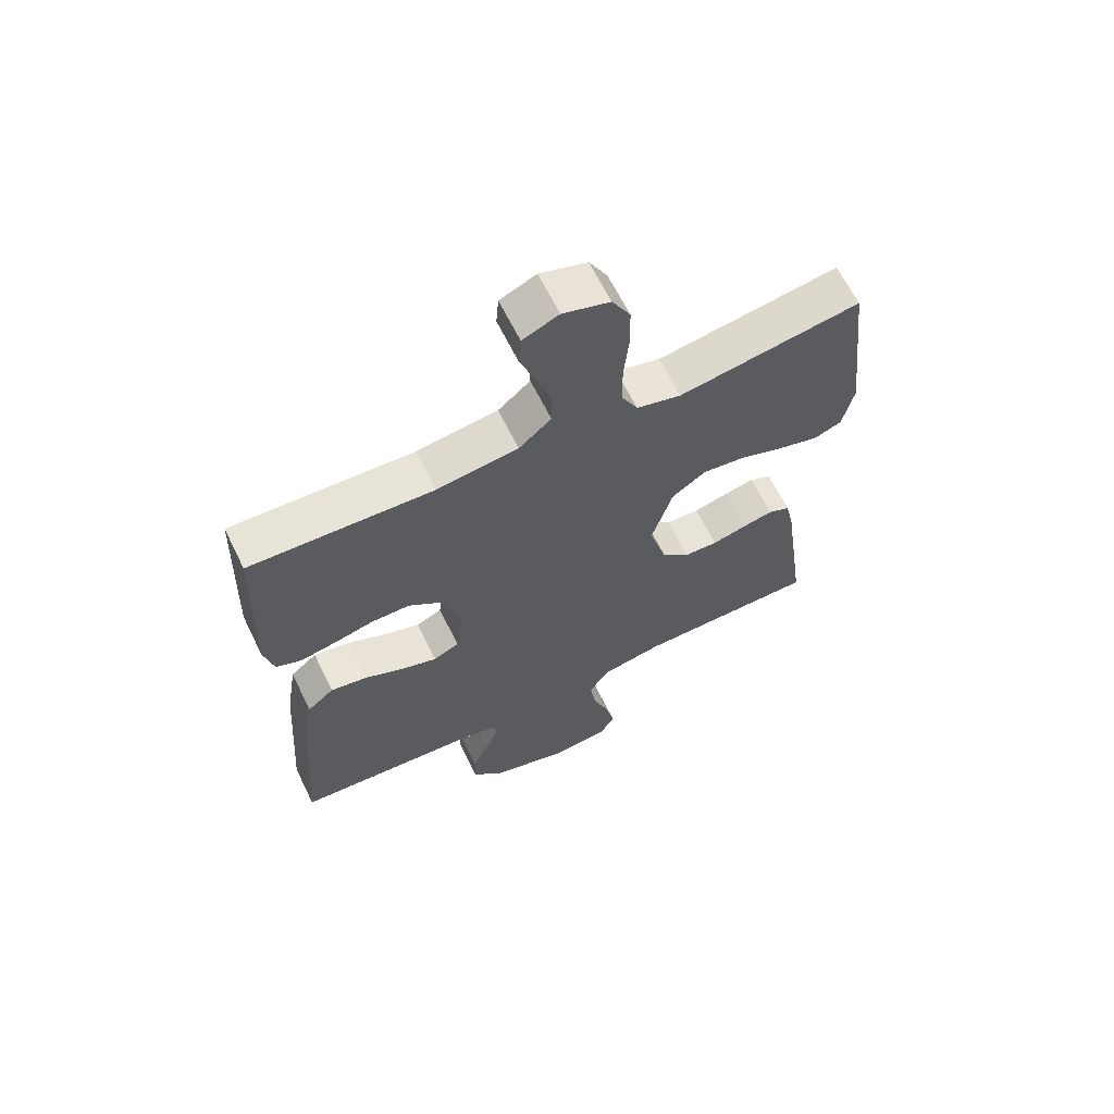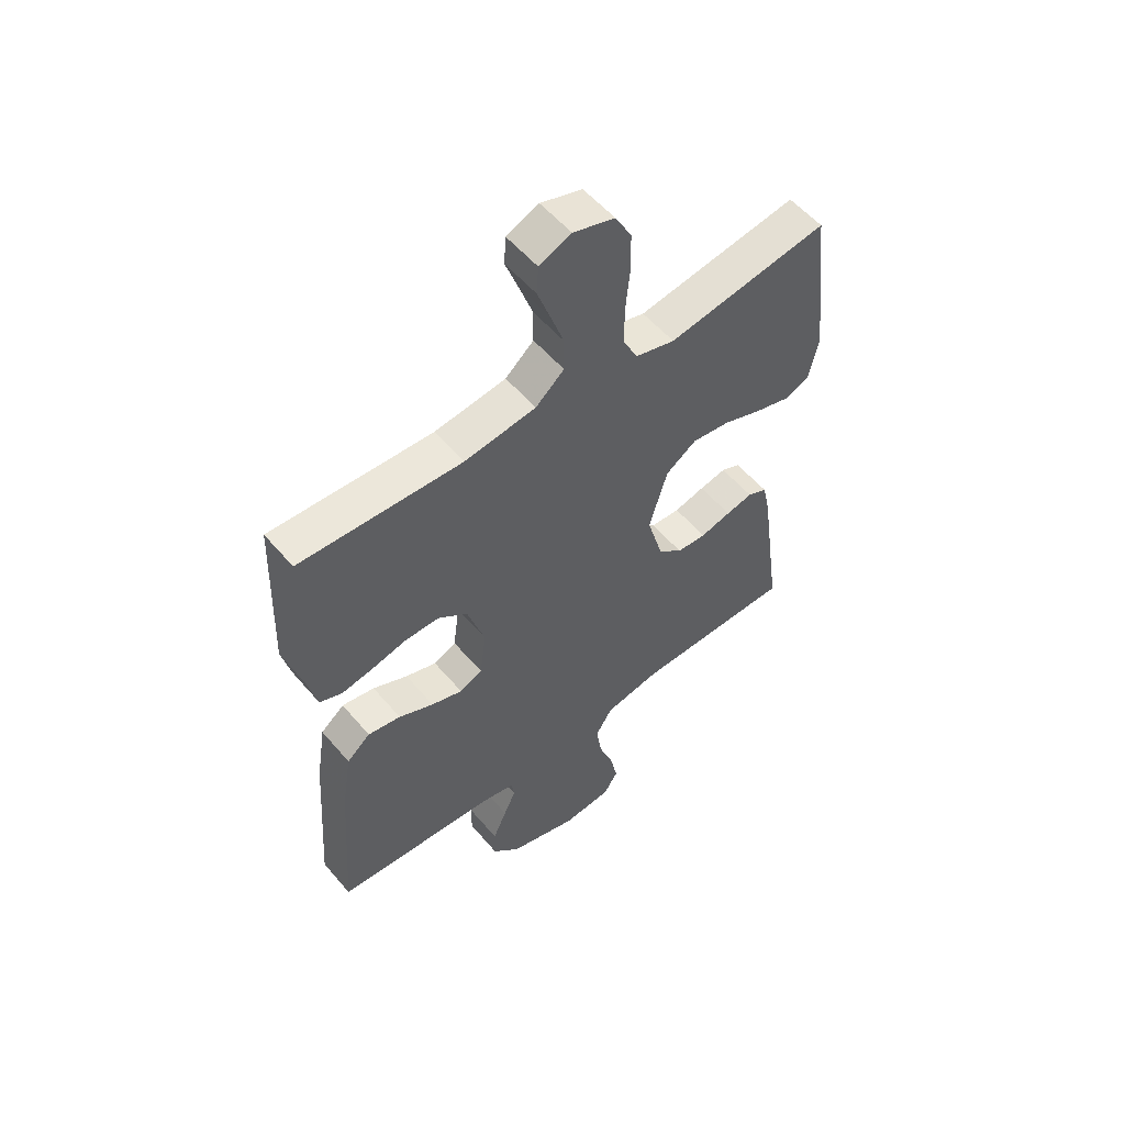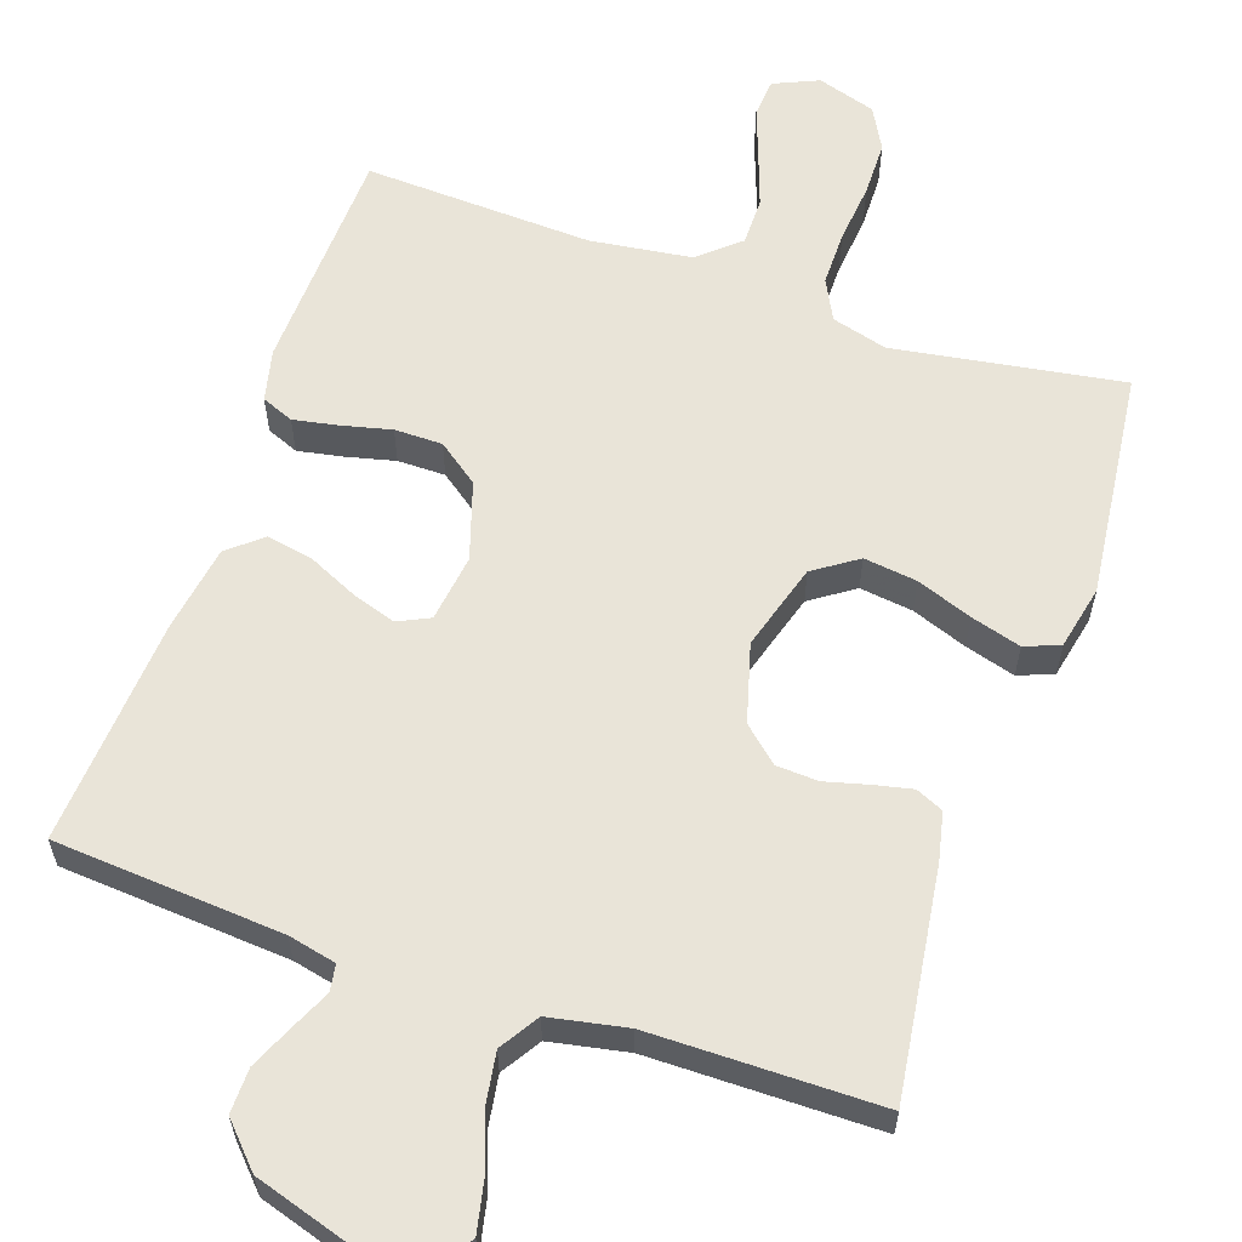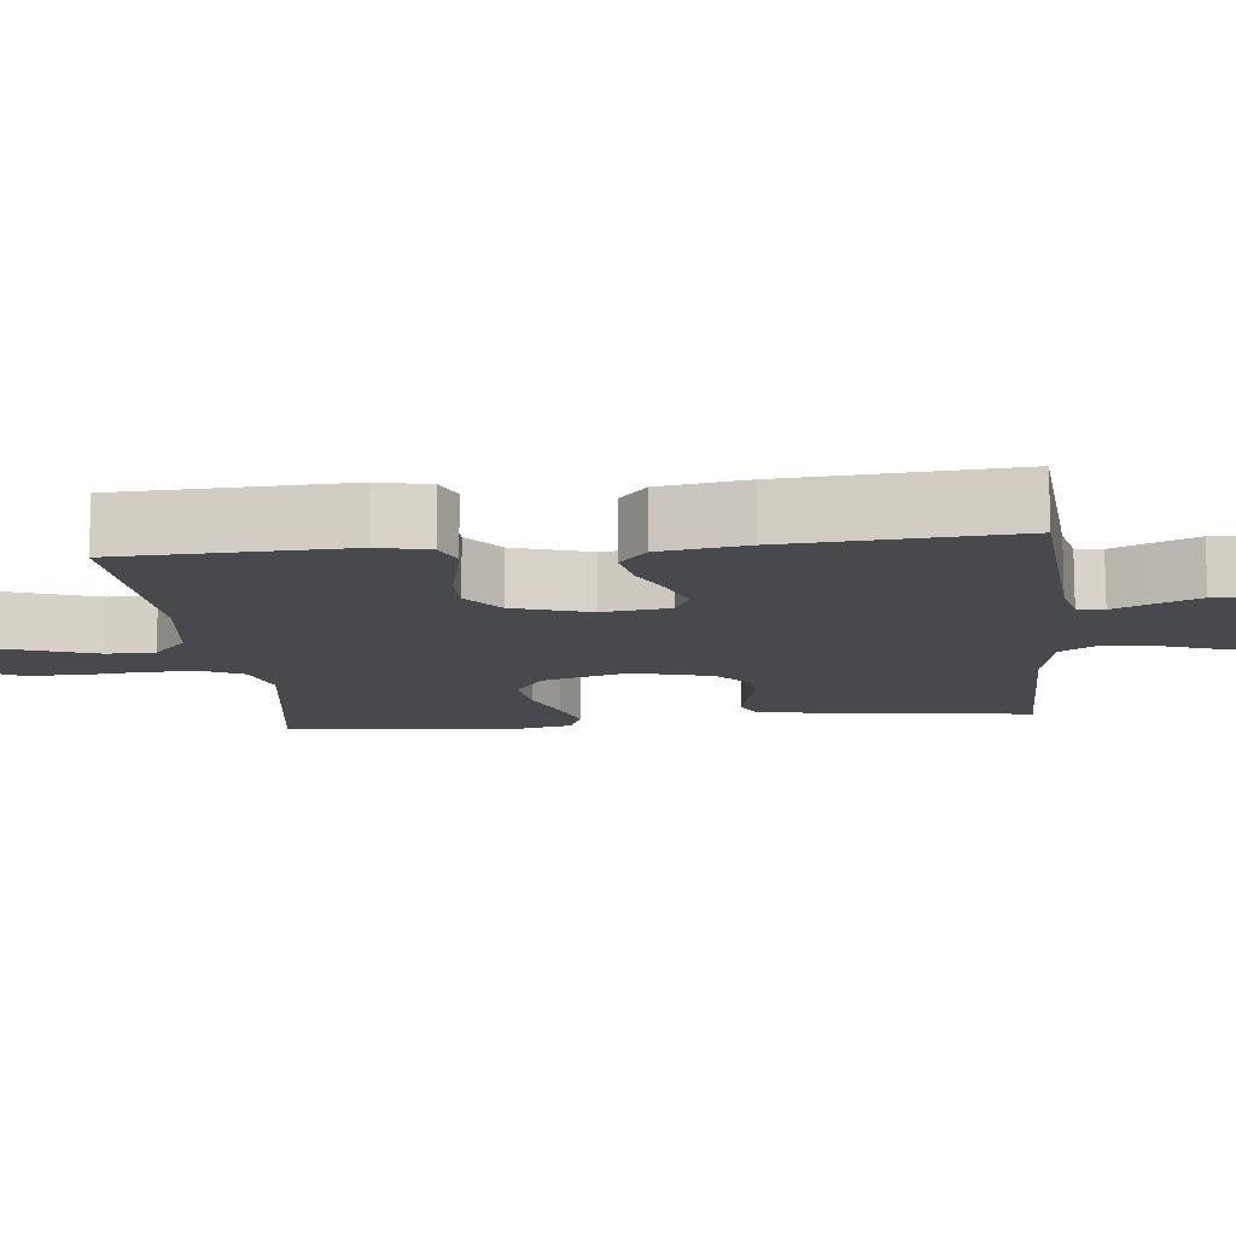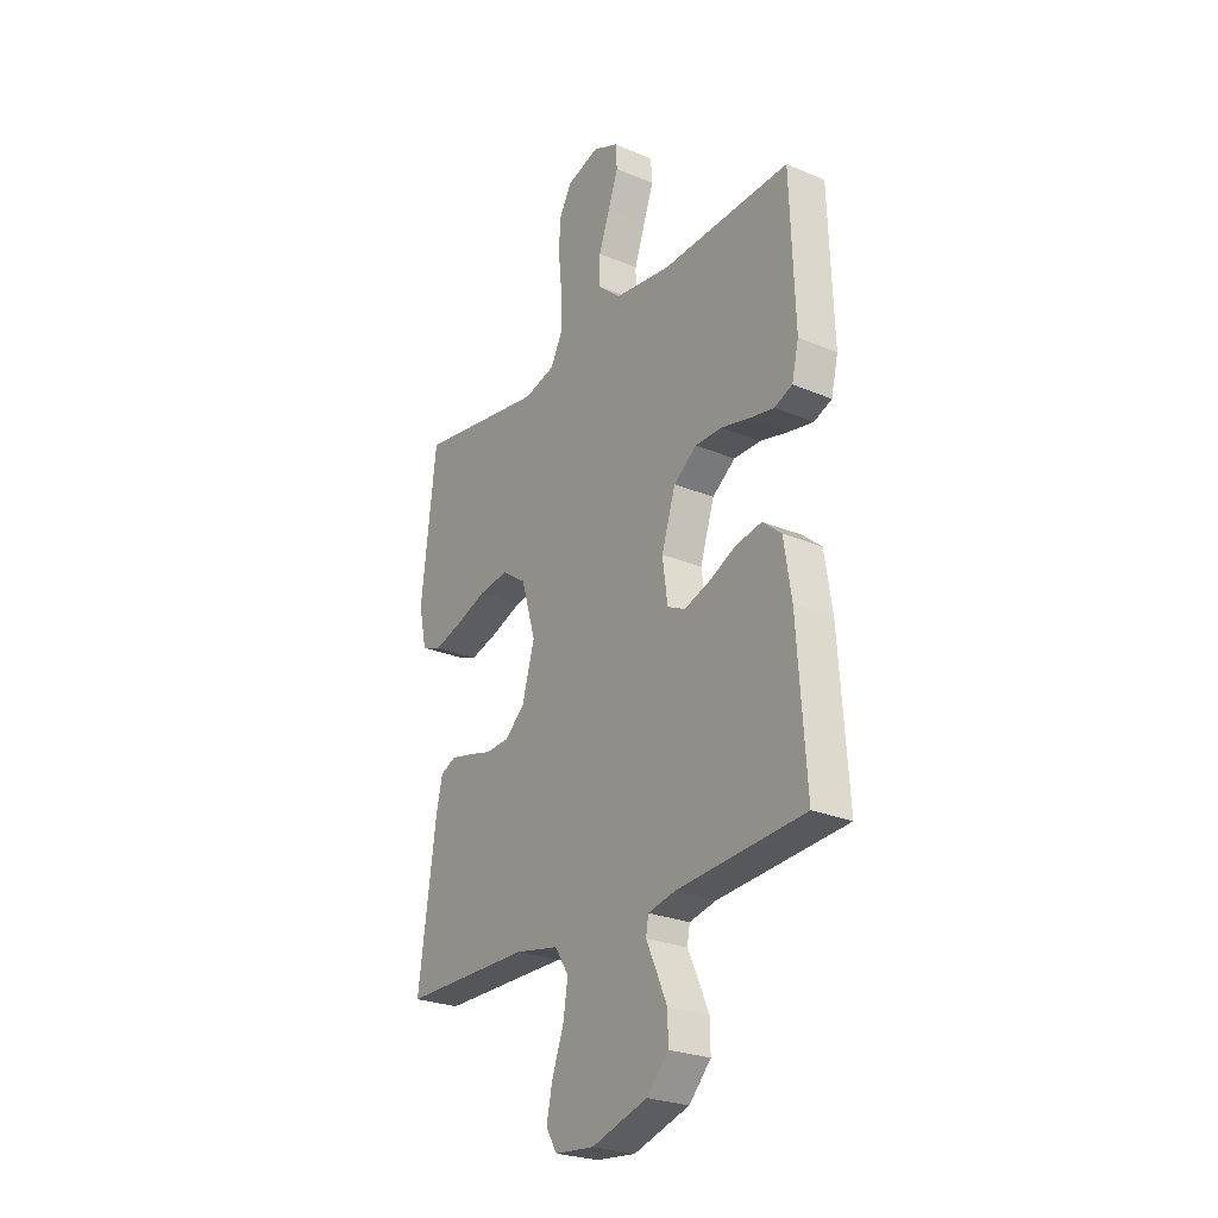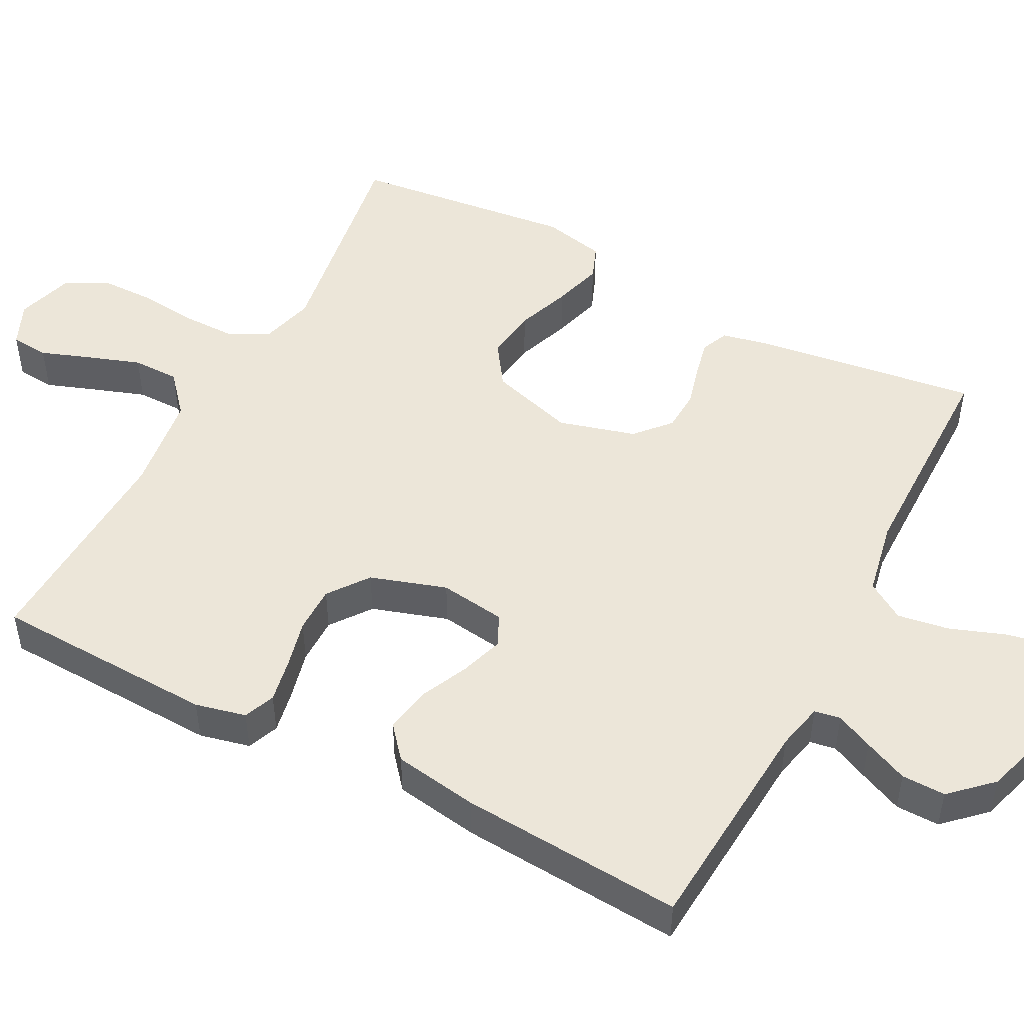
<metadata>
{"format":"obj","ext":"obj","renderer":"f3d","projection":"perspective","resolution":1024,"background":"white","views":[{"elev":64.6,"azim":153.9,"up":"+Z"},{"elev":55.4,"azim":140.4,"up":"+Z"},{"elev":60.1,"azim":-161.0,"up":"+Y"},{"elev":-12.4,"azim":96.2,"up":"+Y"},{"elev":-25.6,"azim":56.0,"up":"+Z"},{"elev":49.4,"azim":117.7,"up":"+Y"}]}
</metadata>
<code>
v 0.5 0.07 0.5
v 0.511 0.07 0.2
v 0.495 0.07 0.132
v 0.453 0.07 0.115
v 0.395 0.07 0.126
v 0.329 0.07 0.142
v 0.266 0.07 0.142
v 0.212 0.07 0.102
v 0.179 0.07 0
v 0.191 0.07 -0.089
v 0.233 0.07 -0.109
v 0.291 0.07 -0.09
v 0.356 0.07 -0.06
v 0.417 0.07 -0.049
v 0.461 0.07 -0.086
v 0.479 0.07 -0.2
v 0.5 0.07 -0.5
v 0.2 0.07 -0.522
v 0.137 0.07 -0.536
v 0.131 0.07 -0.571
v 0.154 0.07 -0.621
v 0.18 0.07 -0.68
v 0.181 0.07 -0.739
v 0.13 0.07 -0.793
v 0 0.07 -0.833
v -0.092 0.07 -0.824
v -0.118 0.07 -0.781
v -0.104 0.07 -0.716
v -0.077 0.07 -0.642
v -0.066 0.07 -0.573
v -0.098 0.07 -0.522
v -0.2 0.07 -0.502
v -0.5 0.07 -0.5
v -0.458 0.07 -0.2
v -0.444 0.07 -0.137
v -0.408 0.07 -0.121
v -0.358 0.07 -0.132
v -0.301 0.07 -0.147
v -0.246 0.07 -0.144
v -0.2 0.07 -0.103
v -0.171 0.07 0
v -0.205 0.07 0.114
v -0.262 0.07 0.153
v -0.332 0.07 0.144
v -0.405 0.07 0.117
v -0.471 0.07 0.098
v -0.517 0.07 0.116
v -0.535 0.07 0.2
v -0.5 0.07 0.5
v -0.2 0.07 0.452
v -0.127 0.07 0.472
v -0.1 0.07 0.525
v -0.1 0.07 0.597
v -0.108 0.07 0.676
v -0.107 0.07 0.749
v -0.077 0.07 0.804
v 0 0.07 0.828
v 0.059 0.07 0.802
v 0.063 0.07 0.751
v 0.039 0.07 0.685
v 0.014 0.07 0.614
v 0.014 0.07 0.551
v 0.067 0.07 0.505
v 0.2 0.07 0.487
v 0.5 0 0.5
v 0.511 0 0.2
v 0.495 0 0.132
v 0.453 0 0.115
v 0.395 0 0.126
v 0.329 0 0.142
v 0.266 0 0.142
v 0.212 0 0.102
v 0.179 0 0
v 0.191 0 -0.089
v 0.233 0 -0.109
v 0.291 0 -0.09
v 0.356 0 -0.06
v 0.417 0 -0.049
v 0.461 0 -0.086
v 0.479 0 -0.2
v 0.5 0 -0.5
v 0.2 0 -0.522
v 0.137 0 -0.536
v 0.131 0 -0.571
v 0.154 0 -0.621
v 0.18 0 -0.68
v 0.181 0 -0.739
v 0.13 0 -0.793
v 0 0 -0.833
v -0.092 0 -0.824
v -0.118 0 -0.781
v -0.104 0 -0.716
v -0.077 0 -0.642
v -0.066 0 -0.573
v -0.098 0 -0.522
v -0.2 0 -0.502
v -0.5 0 -0.5
v -0.458 0 -0.2
v -0.444 0 -0.137
v -0.408 0 -0.121
v -0.358 0 -0.132
v -0.301 0 -0.147
v -0.246 0 -0.144
v -0.2 0 -0.103
v -0.171 0 0
v -0.205 0 0.114
v -0.262 0 0.153
v -0.332 0 0.144
v -0.405 0 0.117
v -0.471 0 0.098
v -0.517 0 0.116
v -0.535 0 0.2
v -0.5 0 0.5
v -0.2 0 0.452
v -0.127 0 0.472
v -0.1 0 0.525
v -0.1 0 0.597
v -0.108 0 0.676
v -0.107 0 0.749
v -0.077 0 0.804
v 0 0 0.828
v 0.059 0 0.802
v 0.063 0 0.751
v 0.039 0 0.685
v 0.014 0 0.614
v 0.014 0 0.551
v 0.067 0 0.505
v 0.2 0 0.487
f 57 58 59 60
f 57 60 61
f 56 57 61 62
f 53 54 55 56
f 52 53 56 62
f 47 48 49 50
f 47 50 51
f 44 45 46 47
f 44 47 51
f 43 44 51
f 42 43 51 52
f 35 36 37 38
f 33 34 35 38
f 32 33 38 39
f 31 32 39 40
f 26 27 28 29
f 26 29 30
f 25 26 30
f 24 25 30
f 20 21 22 23
f 20 23 24 30
f 15 16 17 18
f 15 18 19
f 12 13 14 15
f 11 12 15 19
f 10 11 19
f 9 10 19 20
f 3 4 5 6
f 1 2 3 6
f 64 1 6 7
f 63 64 7 8
f 62 63 8 9
f 41 42 52 62
f 31 40 41 62
f 30 31 62
f 9 20 30 62
f 124 123 122 121
f 125 124 121
f 126 125 121 120
f 120 119 118 117
f 126 120 117 116
f 114 113 112 111
f 115 114 111
f 111 110 109 108
f 115 111 108
f 115 108 107
f 116 115 107 106
f 102 101 100 99
f 102 99 98 97
f 103 102 97 96
f 104 103 96 95
f 93 92 91 90
f 94 93 90
f 94 90 89
f 94 89 88
f 87 86 85 84
f 94 88 87 84
f 82 81 80 79
f 83 82 79
f 79 78 77 76
f 83 79 76 75
f 83 75 74
f 84 83 74 73
f 70 69 68 67
f 70 67 66 65
f 71 70 65 128
f 72 71 128 127
f 73 72 127 126
f 126 116 106 105
f 126 105 104 95
f 126 95 94
f 126 94 84 73
f 1 65 66 2
f 2 66 67 3
f 3 67 68 4
f 4 68 69 5
f 5 69 70 6
f 6 70 71 7
f 7 71 72 8
f 8 72 73 9
f 9 73 74 10
f 10 74 75 11
f 11 75 76 12
f 12 76 77 13
f 13 77 78 14
f 14 78 79 15
f 15 79 80 16
f 16 80 81 17
f 17 81 82 18
f 18 82 83 19
f 19 83 84 20
f 20 84 85 21
f 21 85 86 22
f 22 86 87 23
f 23 87 88 24
f 24 88 89 25
f 25 89 90 26
f 26 90 91 27
f 27 91 92 28
f 28 92 93 29
f 29 93 94 30
f 30 94 95 31
f 31 95 96 32
f 32 96 97 33
f 33 97 98 34
f 34 98 99 35
f 35 99 100 36
f 36 100 101 37
f 37 101 102 38
f 38 102 103 39
f 39 103 104 40
f 40 104 105 41
f 41 105 106 42
f 42 106 107 43
f 43 107 108 44
f 44 108 109 45
f 45 109 110 46
f 46 110 111 47
f 47 111 112 48
f 48 112 113 49
f 49 113 114 50
f 50 114 115 51
f 51 115 116 52
f 52 116 117 53
f 53 117 118 54
f 54 118 119 55
f 55 119 120 56
f 56 120 121 57
f 57 121 122 58
f 58 122 123 59
f 59 123 124 60
f 60 124 125 61
f 61 125 126 62
f 62 126 127 63
f 63 127 128 64
f 64 128 65 1

</code>
